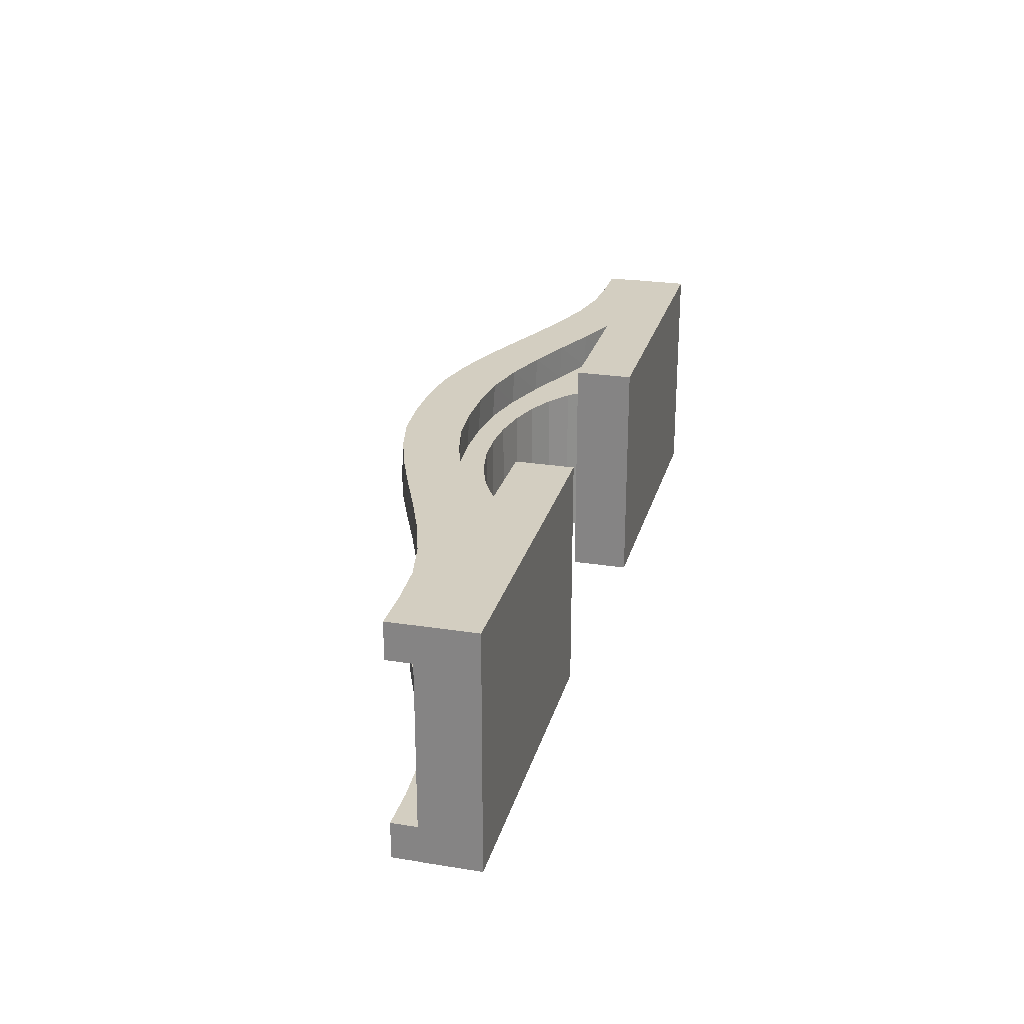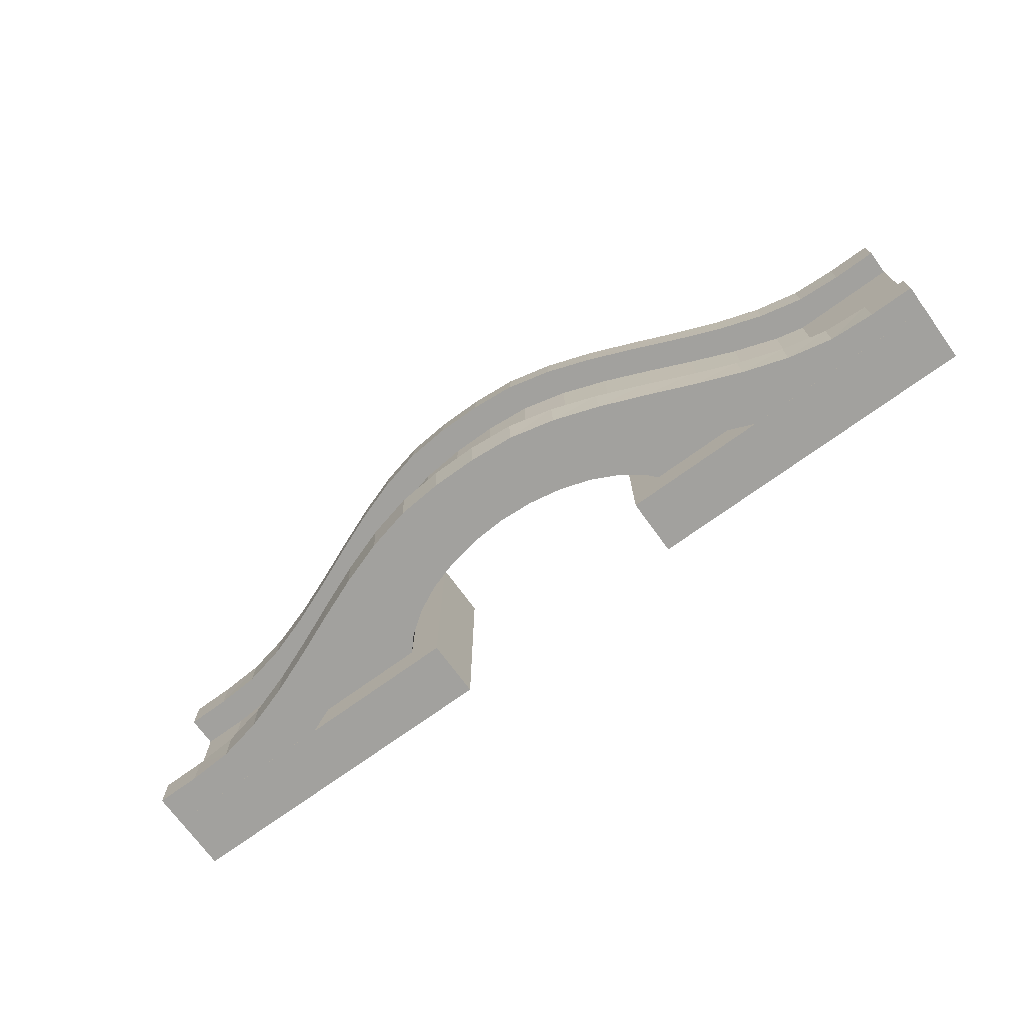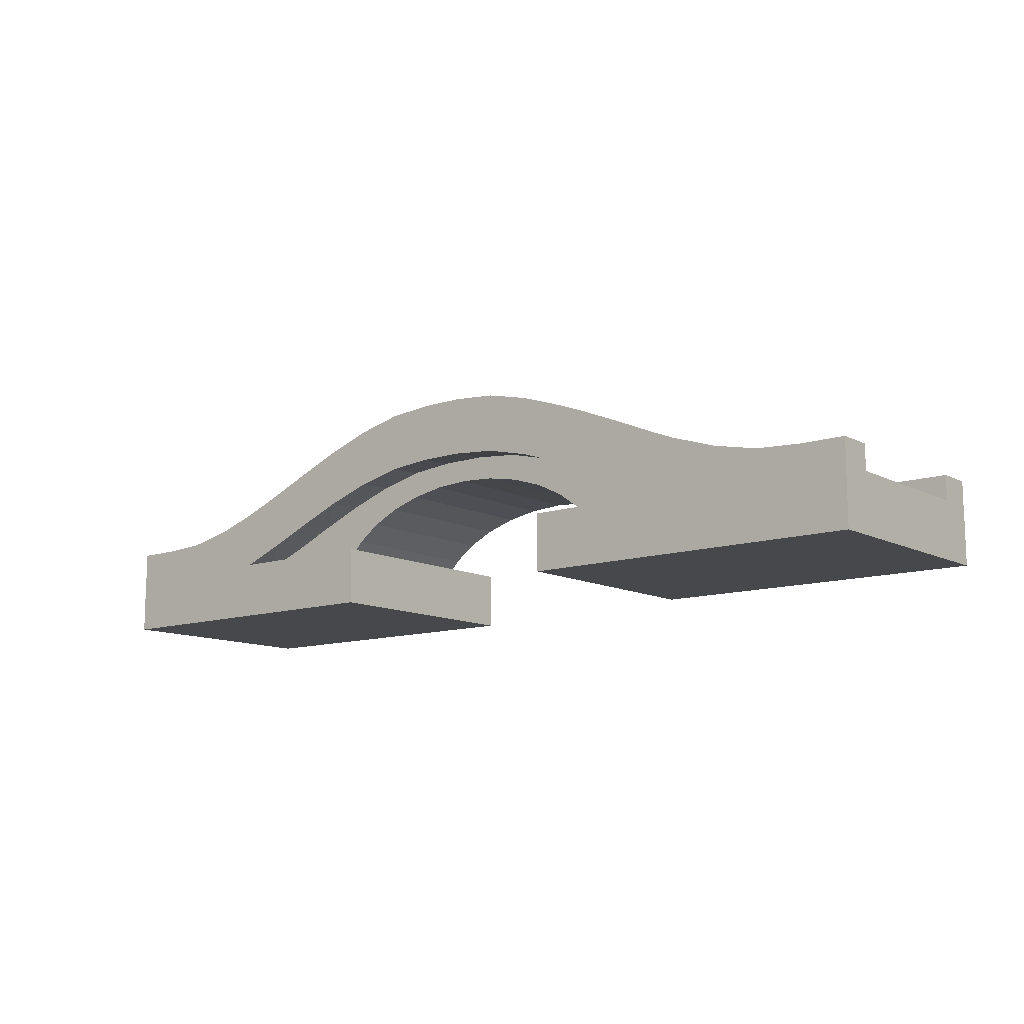
<metadata>
{"format":"obj","ext":"obj","renderer":"f3d","projection":"perspective","resolution":1024,"background":"white","views":[{"elev":25.3,"azim":-75.6,"up":"+Z"},{"elev":-72.0,"azim":-144.0,"up":"+Z"},{"elev":-11.6,"azim":-140.9,"up":"+Y"}]}
</metadata>
<code>
o Moon_Bridge_Cube.001
v 20.05 -2.57 92.99
v 20.05 0.7455 92.99
v 20.05 -2.57 79.58
v 20.05 0.7455 79.58
v 39.55 -2.57 92.99
v 39.55 0.7455 92.99
v 39.55 -2.57 79.58
v 39.55 0.7455 79.58
v 73.59 -1.175 92.98
v 73.59 -1.175 79.6
v 20.05 -1.175 92.98
v 20.05 -1.175 79.6
v 22.6 -1.175 92.98
v 25.15 -1.031 92.98
v 27.7 -0.4931 92.98
v 30.25 0.3374 92.98
v 32.8 1.347 92.98
v 35.35 2.422 92.98
v 37.9 3.449 92.98
v 40.45 4.316 92.98
v 43 4.91 92.98
v 45.55 5.125 92.98
v 48.09 5.125 92.98
v 50.64 4.91 92.98
v 53.19 4.316 92.98
v 55.74 3.449 92.98
v 58.29 2.422 92.98
v 60.84 1.347 92.98
v 63.39 0.3374 92.98
v 65.94 -0.4932 92.98
v 68.49 -1.031 92.98
v 71.04 -1.175 92.98
v 71.04 -1.175 79.6
v 68.49 -1.031 79.6
v 65.94 -0.4931 79.6
v 63.39 0.3374 79.6
v 60.84 1.347 79.6
v 58.29 2.422 79.6
v 55.74 3.449 79.6
v 53.19 4.316 79.6
v 50.64 4.91 79.6
v 48.09 5.125 79.6
v 45.55 5.125 79.6
v 43 4.91 79.6
v 40.45 4.316 79.6
v 37.9 3.449 79.6
v 35.35 2.422 79.6
v 32.8 1.347 79.6
v 30.25 0.3374 79.6
v 27.7 -0.4931 79.6
v 25.15 -1.031 79.6
v 22.6 -1.175 79.6
v 73.59 -1.175 90.91
v 73.59 -1.175 81.66
v 20.05 -1.175 81.66
v 20.05 -1.175 90.91
v 71.04 -1.175 81.66
v 71.04 -1.175 90.91
v 68.49 -1.016 81.66
v 68.49 -1.016 90.91
v 65.94 -0.4597 81.66
v 65.94 -0.4597 90.91
v 63.39 0.3893 81.66
v 63.39 0.3893 90.91
v 60.84 1.417 81.66
v 60.84 1.417 90.91
v 58.29 2.511 81.66
v 58.29 2.511 90.91
v 55.74 3.556 81.66
v 55.74 3.556 90.91
v 53.19 4.44 81.66
v 53.19 4.44 90.91
v 50.64 5.05 81.66
v 50.64 5.05 90.91
v 48.09 5.275 81.66
v 48.09 5.275 90.91
v 45.55 5.275 81.66
v 45.55 5.275 90.91
v 43 5.05 81.66
v 43 5.05 90.91
v 40.45 4.44 81.66
v 40.45 4.44 90.91
v 37.9 3.556 81.66
v 37.9 3.556 90.91
v 35.35 2.511 81.66
v 35.35 2.511 90.91
v 32.8 1.417 81.66
v 32.8 1.417 90.91
v 30.25 0.3893 81.66
v 30.25 0.3893 90.91
v 27.7 -0.4597 81.66
v 27.7 -0.4597 90.91
v 25.15 -1.016 81.66
v 25.15 -1.016 90.91
v 22.6 -1.175 81.66
v 22.6 -1.175 90.91
v 71.04 0.3861 92.98
v 73.59 0.3861 92.98
v 73.59 0.3861 81.66
v 73.59 0.3861 79.6
v 22.6 0.3861 79.6
v 20.05 0.3861 79.6
v 20.05 0.3861 90.91
v 20.05 0.3861 92.98
v 22.6 0.3861 92.98
v 25.15 0.5385 92.98
v 27.7 1.087 92.98
v 30.25 1.928 92.98
v 32.8 2.948 92.98
v 35.35 4.034 92.98
v 37.9 5.072 92.98
v 40.45 5.948 92.98
v 43 6.551 92.98
v 45.55 6.771 92.98
v 48.09 6.771 92.98
v 50.64 6.551 92.98
v 53.19 5.948 92.98
v 55.74 5.072 92.98
v 58.29 4.034 92.98
v 60.84 2.948 92.98
v 63.39 1.928 92.98
v 65.94 1.087 92.98
v 68.49 0.5385 92.98
v 71.04 0.3861 79.6
v 68.49 0.5385 79.6
v 65.94 1.087 79.6
v 63.39 1.928 79.6
v 60.84 2.948 79.6
v 58.29 4.034 79.6
v 55.74 5.072 79.6
v 53.19 5.948 79.6
v 50.64 6.551 79.6
v 48.09 6.771 79.6
v 45.55 6.771 79.6
v 43 6.551 79.6
v 40.45 5.948 79.6
v 37.9 5.072 79.6
v 35.35 4.034 79.6
v 32.8 2.948 79.6
v 30.25 1.928 79.6
v 27.7 1.087 79.6
v 25.15 0.5385 79.6
v 71.04 0.3861 90.91
v 68.49 0.5539 90.91
v 65.94 1.121 90.91
v 63.39 1.981 90.91
v 60.84 3.019 90.91
v 58.29 4.123 90.91
v 55.74 5.179 90.91
v 53.19 6.074 90.91
v 50.64 6.694 90.91
v 48.09 6.926 90.91
v 45.55 6.926 90.91
v 43 6.694 90.91
v 40.45 6.074 90.91
v 37.9 5.179 90.91
v 35.35 4.123 90.91
v 32.8 3.019 90.91
v 30.25 1.981 90.91
v 27.7 1.121 90.91
v 25.15 0.5539 90.91
v 22.6 0.3861 90.91
v 73.59 0.3861 90.91
v 20.05 0.3861 81.66
v 71.04 0.3861 81.66
v 68.49 0.5539 81.66
v 65.94 1.121 81.66
v 63.39 1.981 81.66
v 60.84 3.019 81.66
v 58.29 4.123 81.66
v 55.74 5.179 81.66
v 53.19 6.074 81.66
v 50.64 6.694 81.66
v 48.09 6.926 81.66
v 45.55 6.926 81.66
v 43 6.694 81.66
v 40.45 6.074 81.66
v 37.9 5.179 81.66
v 35.35 4.123 81.66
v 32.8 3.019 81.66
v 30.25 1.981 81.66
v 27.7 1.121 81.66
v 25.15 0.5539 81.66
v 22.6 0.3861 81.66
v 71.04 2.171 92.98
v 73.59 2.171 92.98
v 73.59 2.171 81.66
v 73.59 2.171 79.6
v 22.6 2.171 79.6
v 20.05 2.171 79.6
v 20.05 2.171 90.91
v 20.05 2.171 92.98
v 22.6 2.171 92.98
v 25.15 2.312 92.98
v 27.7 2.847 92.98
v 30.25 3.674 92.98
v 32.8 4.681 92.98
v 35.35 5.753 92.98
v 37.9 6.777 92.98
v 40.45 7.641 92.98
v 43 8.232 92.98
v 45.55 8.446 92.98
v 48.09 8.446 92.98
v 50.64 8.232 92.98
v 53.19 7.641 92.98
v 55.74 6.777 92.98
v 58.29 5.753 92.98
v 60.84 4.681 92.98
v 63.39 3.674 92.98
v 65.94 2.847 92.98
v 68.49 2.312 92.98
v 71.04 2.171 79.6
v 68.49 2.312 79.6
v 65.94 2.847 79.6
v 63.39 3.674 79.6
v 60.84 4.681 79.6
v 58.29 5.753 79.6
v 55.74 6.777 79.6
v 53.19 7.641 79.6
v 50.64 8.232 79.6
v 48.09 8.446 79.6
v 45.55 8.446 79.6
v 43 8.232 79.6
v 40.45 7.641 79.6
v 37.9 6.777 79.6
v 35.35 5.753 79.6
v 32.8 4.681 79.6
v 30.25 3.674 79.6
v 27.7 2.847 79.6
v 25.15 2.312 79.6
v 71.04 2.171 90.91
v 68.49 2.327 90.91
v 65.94 2.88 90.91
v 63.39 3.726 90.91
v 60.84 4.751 90.91
v 58.29 5.841 90.91
v 55.74 6.883 90.91
v 53.19 7.764 90.91
v 50.64 8.371 90.91
v 48.09 8.594 90.91
v 45.55 8.594 90.91
v 43 8.371 90.91
v 40.45 7.764 90.91
v 37.9 6.883 90.91
v 35.35 5.841 90.91
v 32.8 4.751 90.91
v 30.25 3.726 90.91
v 27.7 2.88 90.91
v 25.15 2.327 90.91
v 22.6 2.171 90.91
v 73.59 2.171 90.91
v 20.05 2.171 81.66
v 71.04 2.171 81.66
v 68.49 2.327 81.66
v 65.94 2.88 81.66
v 63.39 3.726 81.66
v 60.84 4.751 81.66
v 58.29 5.841 81.66
v 55.74 6.883 81.66
v 53.19 7.764 81.66
v 50.64 8.371 81.66
v 48.09 8.594 81.66
v 45.55 8.594 81.66
v 43 8.371 81.66
v 40.45 7.764 81.66
v 37.9 6.883 81.66
v 35.35 5.841 81.66
v 32.8 4.751 81.66
v 30.25 3.726 81.66
v 27.7 2.88 81.66
v 25.15 2.327 81.66
v 22.6 2.171 81.66
v 48.75 3.873 90.91
v 47.78 3.93 90.91
v 36.89 -0.5983 81.66
v 43.95 3.727 90.91
v 44.76 3.873 90.91
v 55.25 1.28 81.66
v 55.25 1.28 90.91
v 54.74 1.657 81.66
v 49.67 3.706 90.91
v 36.89 -0.5983 90.91
v 45.85 3.938 90.91
v 56.49 -0.3534 81.66
v 51.56 3.241 90.91
v 54.74 1.657 90.91
v 55.68 0.8055 81.66
v 53.98 2.204 81.66
v 52.43 2.962 90.91
v 53.98 2.204 90.91
v 56.26 0.1164 81.66
v 53.32 2.526 90.91
v 37.31 0.2253 90.91
v 37.25 0.1214 90.91
v 53.32 2.526 81.66
v 37.84 0.8198 90.91
v 40.24 2.557 81.66
v 39.52 2.204 81.66
v 37.01 -0.3549 90.91
v 47.78 3.93 81.66
v 38.8 1.681 81.66
v 46.75 3.99 81.66
v 52.43 2.962 81.66
v 42.84 3.526 81.66
v 43.95 3.727 81.66
v 45.85 3.938 81.66
v 42.04 3.27 81.66
v 56.26 0.1164 90.91
v 51.56 3.241 81.66
v 37.84 0.8198 81.66
v 37.31 0.2253 81.66
v 56.49 -0.3534 90.91
v 37.25 0.1214 81.66
v 40.24 2.557 90.91
v 50.67 3.526 81.66
v 50.67 3.526 90.91
v 41.07 2.962 90.91
v 37.01 -0.3549 81.66
v 42.04 3.27 90.91
v 56.62 -0.5935 90.91
v 49.67 3.706 81.66
v 46.75 3.99 90.91
v 48.75 3.873 81.66
v 38.25 1.28 90.91
v 56.2 0.2253 81.66
v 41.07 2.962 81.66
v 38.8 1.681 90.91
v 56.62 -0.5935 81.66
v 44.76 3.873 81.66
v 42.84 3.526 90.91
v 38.25 1.28 81.66
v 55.68 0.8055 90.91
v 56.2 0.2253 90.91
v 39.52 2.204 90.91
v 54.09 -2.924 92.99
v 54.09 0.3911 92.99
v 54.09 -2.924 79.58
v 54.09 0.3911 79.58
v 73.59 -2.924 92.99
v 73.59 0.3911 92.99
v 73.59 -2.924 79.58
v 73.59 0.3911 79.58
f 55 52 95
f 57 10 54
f 57 34 33
f 59 35 34
f 61 36 35
f 63 37 36
f 65 38 37
f 67 39 38
f 69 40 39
f 71 41 40
f 73 42 41
f 77 42 75
f 79 43 77
f 81 44 79
f 83 45 81
f 85 46 83
f 87 47 85
f 89 48 87
f 91 49 89
f 93 50 91
f 95 51 93
f 14 96 94
f 94 95 93
f 15 94 92
f 16 92 90
f 63 284 291
f 17 90 88
f 90 294 293
f 18 88 86
f 19 86 84
f 64 312 62
f 20 84 82
f 318 89 313
f 21 82 80
f 22 80 78
f 22 76 23
f 90 299 294
f 23 74 24
f 24 72 25
f 60 328 59
f 25 70 26
f 26 68 27
f 275 91 318
f 27 66 28
f 28 64 29
f 29 62 30
f 92 282 299
f 30 60 31
f 31 58 32
f 60 57 58
f 32 53 9
f 58 54 53
f 11 96 13
f 56 95 96
f 183 162 161
f 184 103 162
f 31 97 123
f 33 100 10
f 34 124 33
f 55 102 12
f 56 164 55
f 9 97 32
f 50 142 141
f 12 101 52
f 51 101 142
f 11 103 56
f 13 104 11
f 14 105 13
f 62 320 60
f 61 328 284
f 282 93 275
f 308 325 291
f 287 333 332
f 286 290 288
f 295 288 290
f 285 315 309
f 321 315 316
f 274 302 300
f 283 277 329
f 276 304 305
f 307 304 330
f 314 298 297
f 301 298 334
f 296 311 310
f 294 299 318
f 55 12 52
f 57 33 10
f 57 59 34
f 59 61 35
f 61 63 36
f 63 65 37
f 65 67 38
f 67 69 39
f 69 71 40
f 71 73 41
f 73 75 42
f 77 43 42
f 79 44 43
f 81 45 44
f 83 46 45
f 85 47 46
f 87 48 47
f 89 49 48
f 91 50 49
f 93 51 50
f 95 52 51
f 14 13 96
f 94 96 95
f 15 14 94
f 16 15 92
f 63 61 284
f 17 16 90
f 293 296 90
f 296 88 90
f 18 17 88
f 19 18 86
f 64 308 312
f 20 19 84
f 318 91 89
f 21 20 82
f 22 21 80
f 22 78 76
f 90 92 299
f 23 76 74
f 24 74 72
f 60 320 328
f 25 72 70
f 26 70 68
f 275 93 91
f 27 68 66
f 28 66 64
f 29 64 62
f 92 94 282
f 30 62 60
f 31 60 58
f 60 59 57
f 32 58 53
f 58 57 54
f 11 56 96
f 56 55 95
f 183 184 162
f 184 164 103
f 31 32 97
f 33 124 100
f 34 125 124
f 55 164 102
f 56 103 164
f 9 98 97
f 50 51 142
f 12 102 101
f 51 52 101
f 11 104 103
f 13 105 104
f 14 106 105
f 62 312 320
f 61 59 328
f 282 94 93
f 320 312 328
f 312 308 284
f 328 312 284
f 308 333 325
f 291 284 308
f 332 279 278
f 287 325 333
f 332 278 287
f 288 280 286
f 280 278 286
f 278 279 286
f 290 292 295
f 292 289 295
f 289 303 295
f 309 303 289
f 285 316 315
f 309 289 285
f 316 281 321
f 281 273 321
f 273 323 321
f 300 323 273
f 274 322 302
f 300 273 274
f 329 306 283
f 306 302 283
f 302 322 283
f 329 277 276
f 276 330 304
f 305 329 276
f 330 319 307
f 319 317 307
f 317 326 307
f 326 317 314
f 314 334 298
f 297 326 314
f 334 327 301
f 327 324 301
f 324 331 301
f 331 324 296
f 296 293 311
f 310 331 296
f 299 282 275
f 318 313 294
f 313 311 294
f 299 275 318
f 311 293 294
f 2 3 1
f 4 7 3
f 8 5 7
f 6 1 5
f 7 1 3
f 273 74 274
f 75 300 302
f 78 283 322
f 63 325 287
f 79 306 329
f 333 64 332
f 80 276 277
f 65 278 280
f 81 305 304
f 123 185 211
f 174 263 175
f 122 211 210
f 153 240 152
f 121 210 209
f 175 264 176
f 120 209 208
f 153 242 241
f 119 208 207
f 176 265 177
f 118 207 206
f 184 252 164
f 154 243 242
f 117 206 205
f 103 250 162
f 142 189 230
f 177 266 178
f 116 205 204
f 99 253 165
f 141 230 229
f 155 244 243
f 115 204 203
f 143 251 163
f 140 229 228
f 178 267 179
f 115 202 114
f 166 253 254
f 139 228 227
f 164 190 102
f 156 245 244
f 114 201 113
f 144 231 143
f 138 227 226
f 179 268 180
f 113 200 112
f 167 254 255
f 137 226 225
f 163 186 98
f 157 246 245
f 112 199 111
f 145 232 144
f 136 225 224
f 30 123 122
f 18 109 17
f 44 136 135
f 19 110 18
f 45 137 136
f 53 98 9
f 20 111 19
f 46 138 137
f 54 163 53
f 21 112 20
f 47 139 138
f 35 125 34
f 22 113 21
f 48 140 139
f 36 126 35
f 23 114 22
f 49 141 140
f 10 99 54
f 37 127 36
f 23 116 115
f 38 128 37
f 24 117 116
f 39 129 38
f 25 118 117
f 40 130 39
f 26 119 118
f 41 131 40
f 27 120 119
f 15 106 14
f 42 132 41
f 28 121 120
f 16 107 15
f 43 133 42
f 29 122 121
f 17 108 16
f 43 135 134
f 189 252 272
f 188 253 187
f 253 213 254
f 254 214 255
f 255 215 256
f 256 216 257
f 257 217 258
f 258 218 259
f 259 219 260
f 260 220 261
f 261 221 262
f 221 263 262
f 222 264 263
f 223 265 264
f 224 266 265
f 225 267 266
f 226 268 267
f 227 269 268
f 228 270 269
f 229 271 270
f 230 272 271
f 194 250 193
f 195 249 194
f 196 248 195
f 197 247 196
f 198 246 197
f 199 245 198
f 200 244 199
f 201 243 200
f 202 242 201
f 240 202 203
f 239 203 204
f 238 204 205
f 237 205 206
f 236 206 207
f 235 207 208
f 234 208 209
f 233 209 210
f 232 210 211
f 231 211 185
f 251 185 186
f 250 192 193
f 152 239 151
f 124 188 100
f 174 261 262
f 125 212 124
f 151 238 150
f 126 213 125
f 173 260 261
f 98 185 97
f 127 214 126
f 150 237 149
f 100 187 99
f 128 215 127
f 172 259 260
f 102 189 101
f 129 216 128
f 149 236 148
f 104 191 103
f 161 250 249
f 130 217 129
f 171 258 259
f 105 192 104
f 183 272 184
f 131 218 130
f 148 235 147
f 106 193 105
f 160 249 248
f 132 219 131
f 170 257 258
f 107 194 106
f 182 271 183
f 133 220 132
f 147 234 146
f 108 195 107
f 159 248 247
f 134 221 133
f 169 256 257
f 109 196 108
f 181 270 182
f 134 223 222
f 146 233 145
f 110 197 109
f 158 247 246
f 135 224 223
f 168 255 256
f 111 198 110
f 180 269 181
f 89 310 311
f 73 323 300
f 88 296 324
f 316 72 281
f 87 301 331
f 71 315 321
f 86 327 334
f 289 70 285
f 85 297 298
f 69 303 309
f 84 314 317
f 290 68 292
f 83 307 326
f 67 288 295
f 82 319 330
f 279 66 286
f 336 337 335
f 338 341 337
f 342 339 341
f 340 335 339
f 341 335 337
f 2 4 3
f 4 8 7
f 8 6 5
f 6 2 1
f 7 5 1
f 281 74 273
f 74 76 274
f 302 306 77
f 77 75 302
f 274 76 322
f 76 78 322
f 287 65 63
f 63 291 325
f 329 305 79
f 79 77 306
f 308 64 333
f 64 66 332
f 277 283 80
f 283 78 80
f 280 67 65
f 65 287 278
f 304 307 81
f 81 79 305
f 123 97 185
f 174 262 263
f 122 123 211
f 153 241 240
f 121 122 210
f 175 263 264
f 120 121 209
f 153 154 242
f 119 120 208
f 176 264 265
f 118 119 207
f 184 272 252
f 154 155 243
f 117 118 206
f 103 191 250
f 142 101 189
f 177 265 266
f 116 117 205
f 99 187 253
f 141 142 230
f 155 156 244
f 115 116 204
f 143 231 251
f 140 141 229
f 178 266 267
f 115 203 202
f 166 165 253
f 139 140 228
f 164 252 190
f 156 157 245
f 114 202 201
f 144 232 231
f 138 139 227
f 179 267 268
f 113 201 200
f 167 166 254
f 137 138 226
f 163 251 186
f 157 158 246
f 112 200 199
f 145 233 232
f 136 137 225
f 30 31 123
f 18 110 109
f 44 45 136
f 19 111 110
f 45 46 137
f 53 163 98
f 20 112 111
f 46 47 138
f 54 99 163
f 21 113 112
f 47 48 139
f 35 126 125
f 22 114 113
f 48 49 140
f 36 127 126
f 23 115 114
f 49 50 141
f 10 100 99
f 37 128 127
f 23 24 116
f 38 129 128
f 24 25 117
f 39 130 129
f 25 26 118
f 40 131 130
f 26 27 119
f 41 132 131
f 27 28 120
f 15 107 106
f 42 133 132
f 28 29 121
f 16 108 107
f 43 134 133
f 29 30 122
f 17 109 108
f 43 44 135
f 189 190 252
f 188 212 253
f 253 212 213
f 254 213 214
f 255 214 215
f 256 215 216
f 257 216 217
f 258 217 218
f 259 218 219
f 260 219 220
f 261 220 221
f 221 222 263
f 222 223 264
f 223 224 265
f 224 225 266
f 225 226 267
f 226 227 268
f 227 228 269
f 228 229 270
f 229 230 271
f 230 189 272
f 194 249 250
f 195 248 249
f 196 247 248
f 197 246 247
f 198 245 246
f 199 244 245
f 200 243 244
f 201 242 243
f 202 241 242
f 240 241 202
f 239 240 203
f 238 239 204
f 237 238 205
f 236 237 206
f 235 236 207
f 234 235 208
f 233 234 209
f 232 233 210
f 231 232 211
f 251 231 185
f 250 191 192
f 152 240 239
f 124 212 188
f 174 173 261
f 125 213 212
f 151 239 238
f 126 214 213
f 173 172 260
f 98 186 185
f 127 215 214
f 150 238 237
f 100 188 187
f 128 216 215
f 172 171 259
f 102 190 189
f 129 217 216
f 149 237 236
f 104 192 191
f 161 162 250
f 130 218 217
f 171 170 258
f 105 193 192
f 183 271 272
f 131 219 218
f 148 236 235
f 106 194 193
f 160 161 249
f 132 220 219
f 170 169 257
f 107 195 194
f 182 270 271
f 133 221 220
f 147 235 234
f 108 196 195
f 159 160 248
f 134 222 221
f 169 168 256
f 109 197 196
f 181 269 270
f 134 135 223
f 146 234 233
f 110 198 197
f 158 159 247
f 135 136 224
f 168 167 255
f 111 199 198
f 180 268 269
f 311 313 89
f 89 87 310
f 300 75 73
f 73 321 323
f 324 327 88
f 327 86 88
f 285 72 316
f 72 74 281
f 331 310 87
f 87 85 301
f 321 73 71
f 71 309 315
f 334 314 86
f 314 84 86
f 292 70 289
f 70 72 285
f 298 301 85
f 85 83 297
f 309 71 69
f 69 295 303
f 317 319 84
f 319 82 84
f 286 68 290
f 68 70 292
f 326 297 83
f 83 81 307
f 295 69 67
f 67 280 288
f 330 276 82
f 276 80 82
f 332 66 279
f 66 68 286
f 336 338 337
f 338 342 341
f 342 340 339
f 340 336 335
f 341 339 335
f 4 6 8
f 182 161 160
f 159 182 160
f 158 181 159
f 157 180 158
f 156 179 157
f 177 156 155
f 176 155 154
f 175 154 153
f 174 153 152
f 173 152 151
f 172 151 150
f 171 150 149
f 170 149 148
f 147 170 148
f 168 147 146
f 167 146 145
f 166 145 144
f 143 166 144
f 99 143 163
f 338 340 342
f 4 2 6
f 182 183 161
f 159 181 182
f 158 180 181
f 157 179 180
f 156 178 179
f 177 178 156
f 176 177 155
f 175 176 154
f 174 175 153
f 173 174 152
f 172 173 151
f 171 172 150
f 170 171 149
f 147 169 170
f 168 169 147
f 167 168 146
f 166 167 145
f 143 165 166
f 99 165 143
f 338 336 340

</code>
